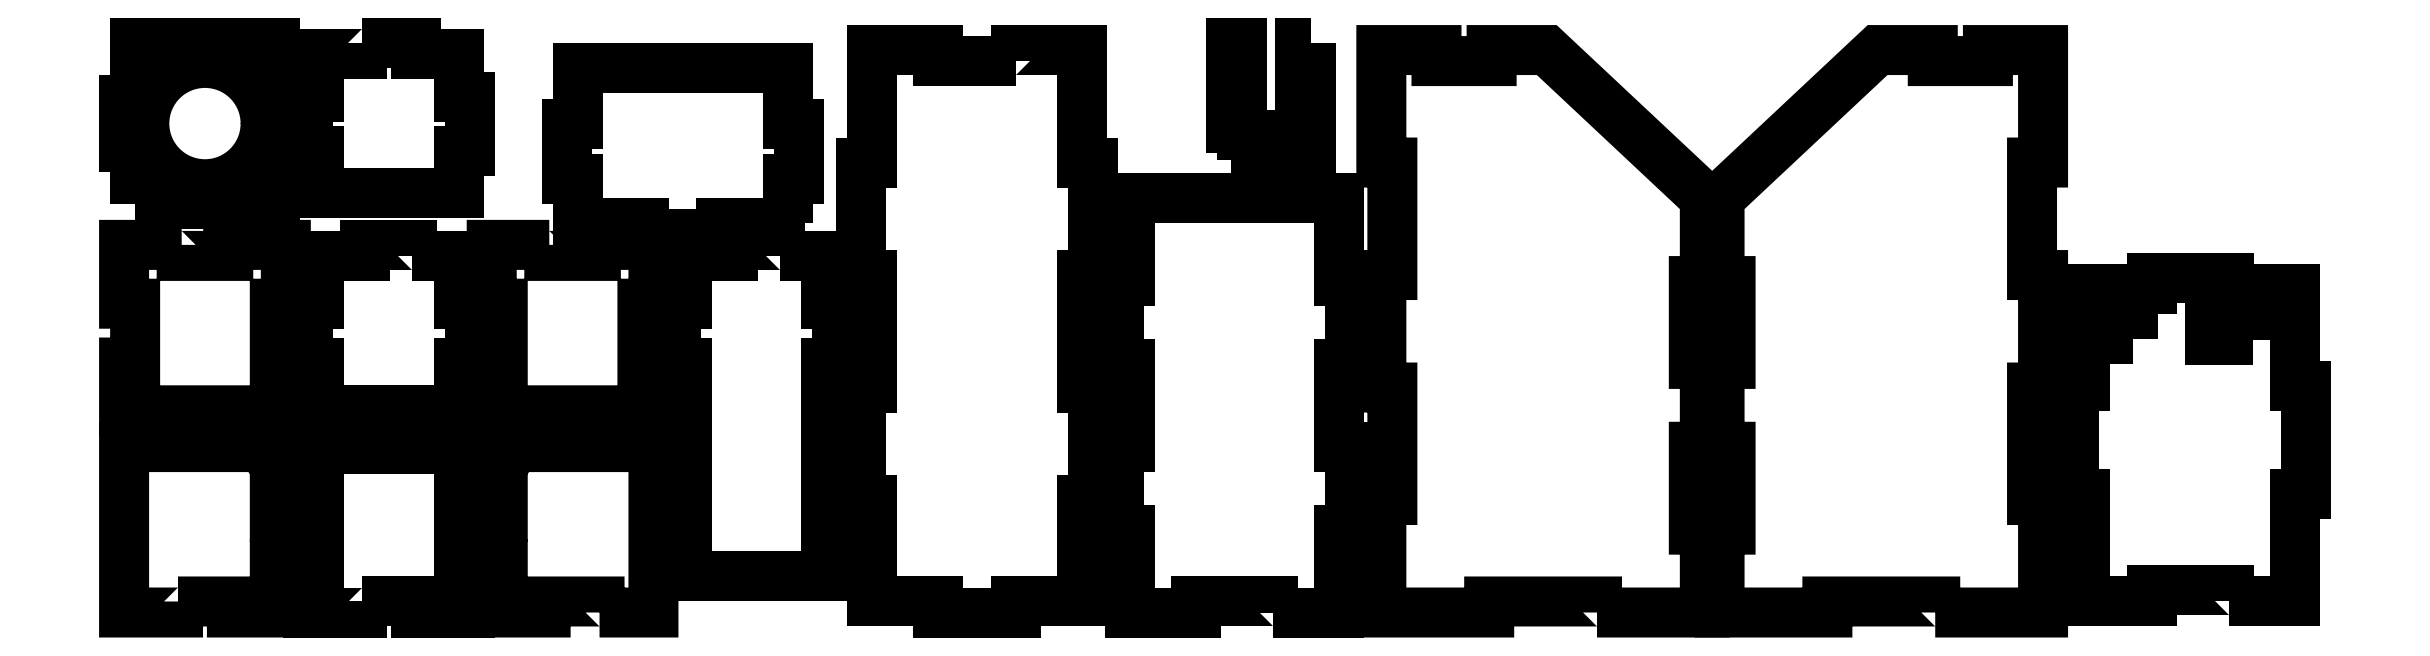
<metadata>
{"format":"dxf","ext":"dxf","renderer":"ezdxf+matplotlib","layout":"modelspace","background":"white","min_lineweight":24,"dpi":150}
</metadata>
<code>
0
SECTION
2
ENTITIES
0
LWPOLYLINE
8
0
90
   16
70
    1
43
0
10
6.333
20
84
10
19
20
84
10
19
20
71
10
22
20
71
10
22
20
55
10
19
20
55
10
19
20
42
10
-19
20
42
10
-19
20
55
10
-22
20
55
10
-22
20
71
10
-19
20
71
10
-19
20
84
10
-6.333
20
84
10
-6.333
20
87
10
6.333
20
87
0
INSERT
8
0
2
BottleLeftTop
10
-50
20
0
30
0
41
1
42
1
43
0
50
0
70
    1
71
    1
44
0
45
0
0
INSERT
8
0
2
BottleRightTop
10
50
20
0
30
0
41
1
42
1
43
0
50
0
70
    1
71
    1
44
0
45
0
0
INSERT
8
0
2
BottleRightBottom
10
50
20
-10
30
0
41
1
42
1
43
0
50
0
70
    1
71
    1
44
0
45
0
0
INSERT
8
0
2
BottleFrontBottom-0
10
0
20
-10
30
0
41
1
42
1
43
0
50
0
70
    1
71
    1
44
0
45
0
0
INSERT
8
0
2
BottleLeftBottom-0
10
-50
20
-10
30
0
41
1
42
1
43
0
50
0
70
    1
71
    1
44
0
45
0
0
INSERT
8
0
2
BottleBack
10
100
20
0
30
0
41
1
42
1
43
0
50
0
70
    1
71
    1
44
0
45
0
0
INSERT
8
0
2
ElectBack
10
160
20
-10
30
0
41
1
42
1
43
0
50
0
70
    1
71
    1
44
0
45
0
0
INSERT
8
0
2
BottleTop-1
10
-50
20
120
30
0
41
1
42
1
43
0
50
0
70
    1
71
    1
44
0
45
0
0
INSERT
8
0
2
BottleBottom-1
10
0
20
120
30
0
41
1
42
1
43
0
50
0
70
    1
71
    1
44
0
45
0
0
INSERT
8
0
2
ElectTop-1
10
80
20
200
30
0
41
1
42
1
43
0
50
0
70
    1
71
    1
44
0
45
0
0
INSERT
8
0
2
ElectFront
10
230
20
-10
30
0
41
1
42
1
43
0
50
0
70
    1
71
    1
44
0
45
0
0
INSERT
8
0
2
ElectLeft-0
10
380
20
-10
30
0
41
1
42
1
43
0
50
0
70
    1
71
    1
44
0
45
0
0
INSERT
8
0
2
ElectRight
10
340
20
-10
30
0
41
1
42
1
43
0
50
0
70
    1
71
    1
44
0
45
0
0
INSERT
8
0
2
LockTL-0
10
250
20
70
30
0
41
1
42
1
43
0
50
0
70
    1
71
    1
44
0
45
0
0
INSERT
8
0
2
LockTR-0
10
230
20
70
30
0
41
1
42
1
43
0
50
0
70
    1
71
    1
44
0
45
0
0
INSERT
8
0
2
ElectBottom
10
490
20
100
30
0
41
1
42
1
43
0
50
0
70
    1
71
    1
44
0
45
0
0
ENDSEC
0
EOF

</code>
